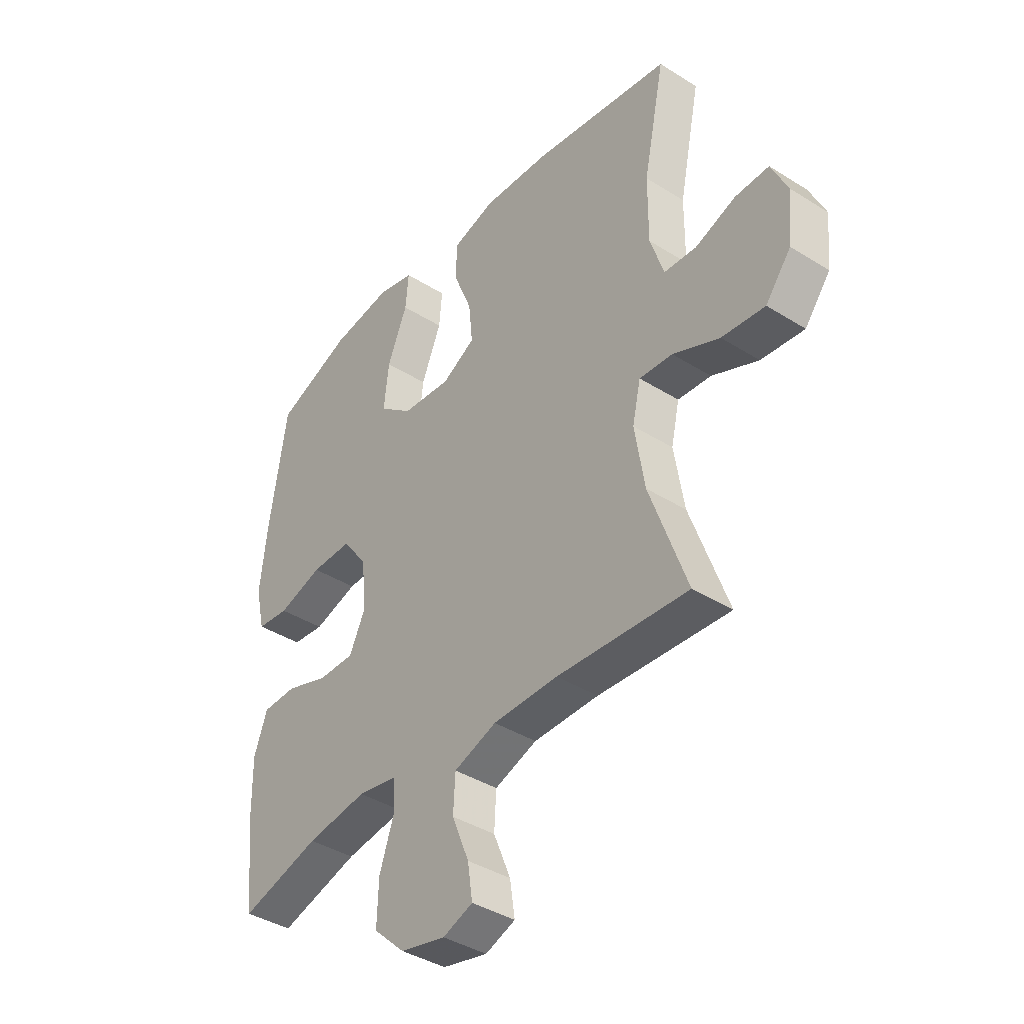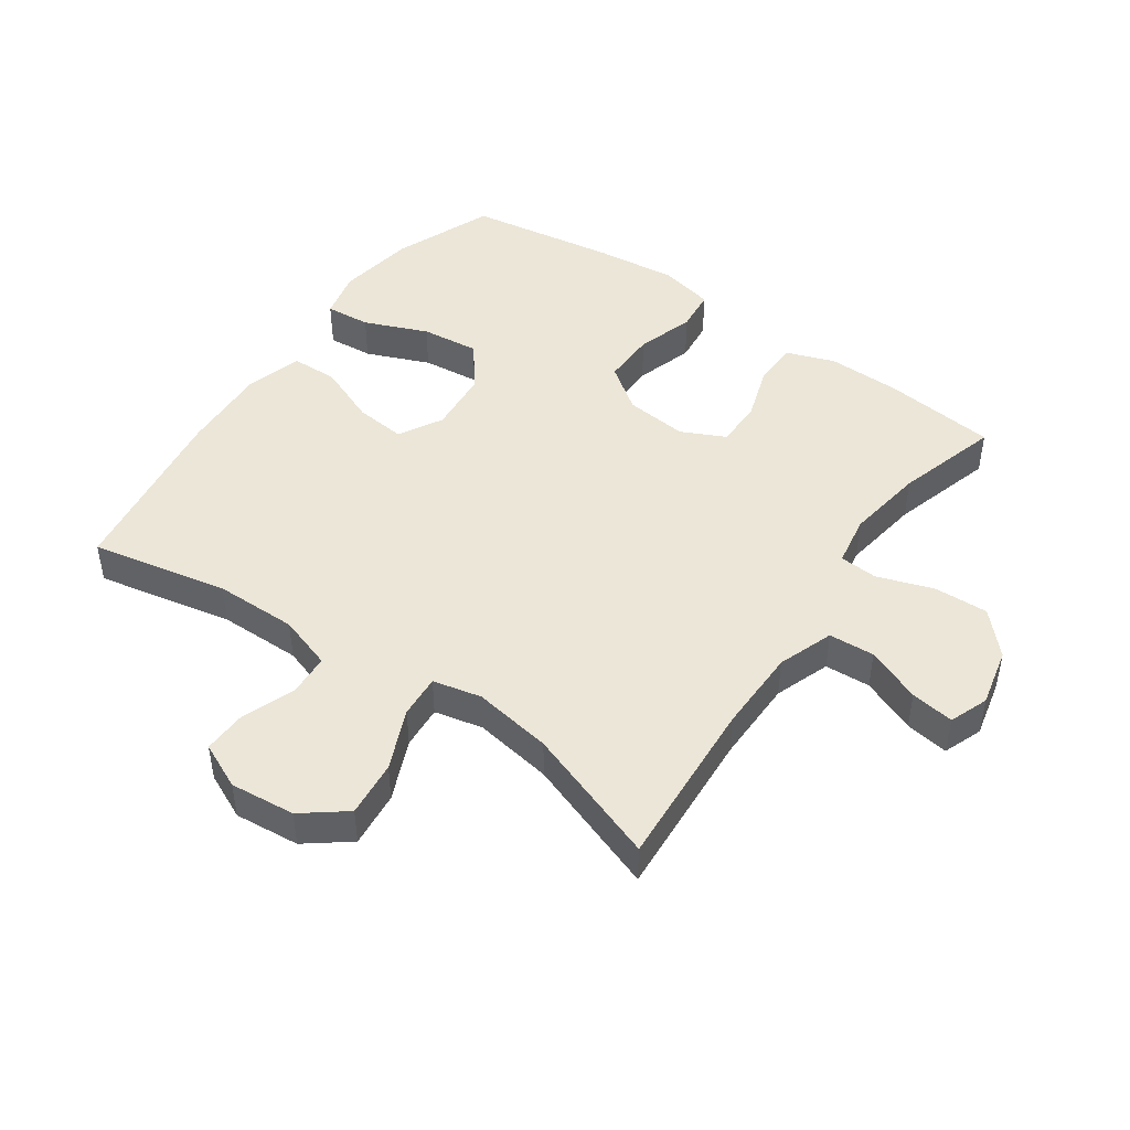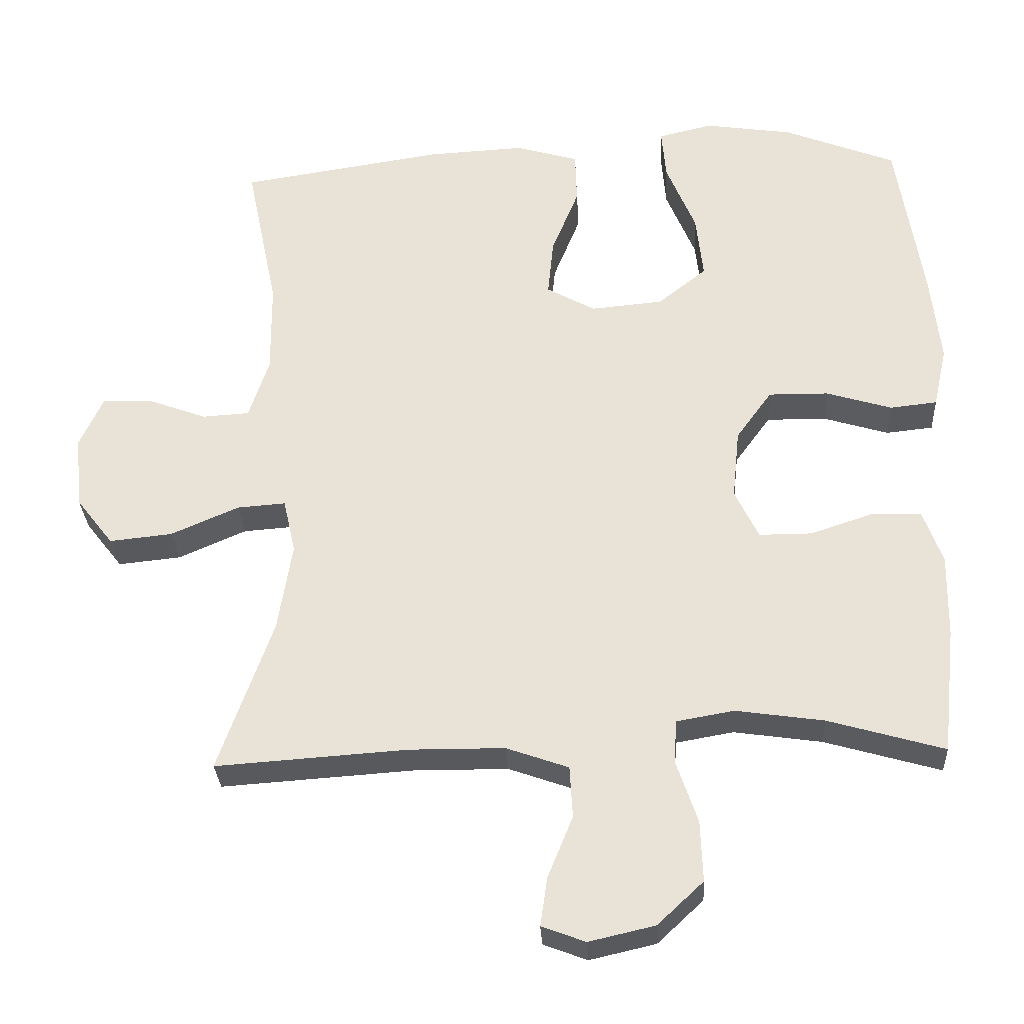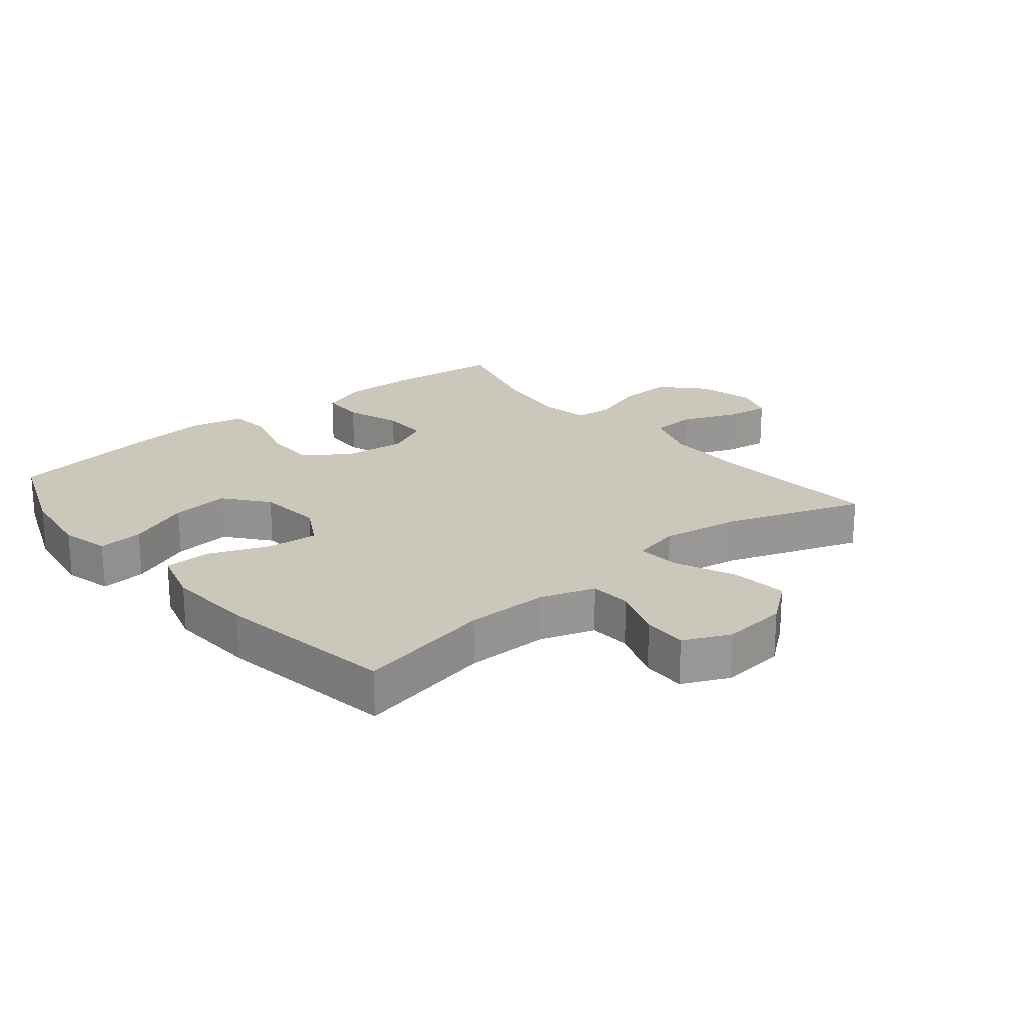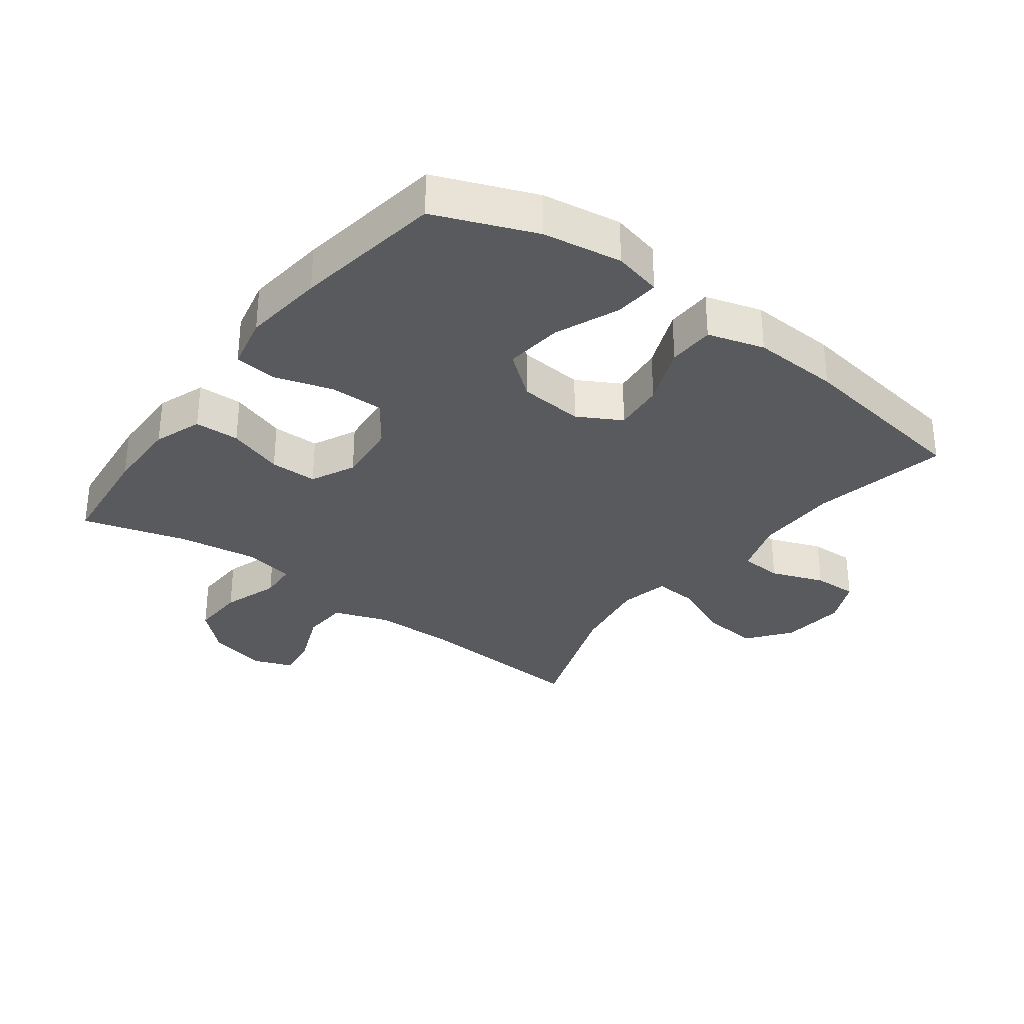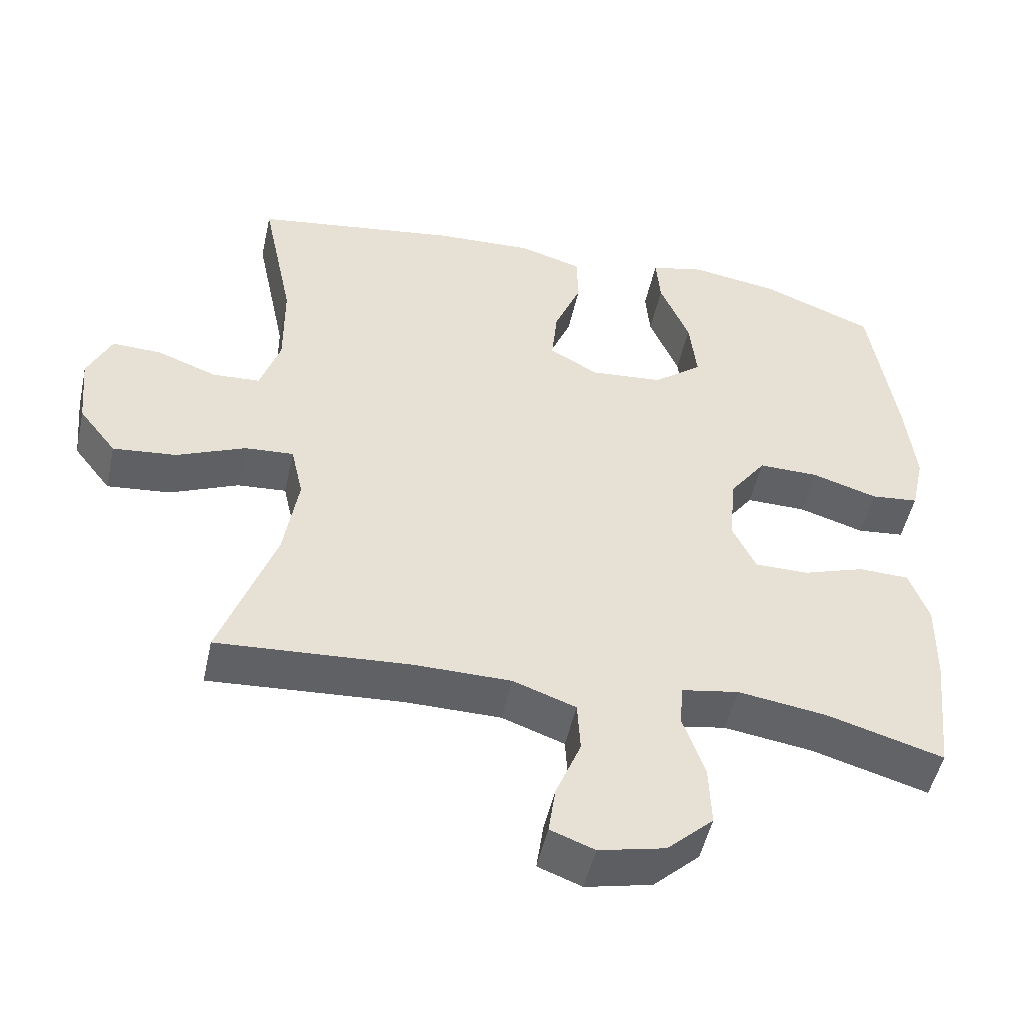
<metadata>
{"format":"obj","ext":"obj","renderer":"f3d","projection":"perspective","resolution":1024,"background":"white","views":[{"elev":-39.7,"azim":52.0,"up":"+Z"},{"elev":46.4,"azim":125.0,"up":"+Y"},{"elev":-29.9,"azim":-176.8,"up":"+Z"},{"elev":21.6,"azim":50.2,"up":"+Y"},{"elev":-31.8,"azim":-36.9,"up":"+Y"},{"elev":-50.1,"azim":167.7,"up":"+Z"}]}
</metadata>
<code>
v 0.5 0.07 -0.5
v 0.232 0.07 -0.482
v 0.099 0.07 -0.483
v 0.012 0.07 -0.514
v 0.008 0.07 -0.586
v 0.043 0.07 -0.672
v 0.053 0.07 -0.74
v -0.008 0.07 -0.763
v -0.1 0.07 -0.742
v -0.164 0.07 -0.682
v -0.161 0.07 -0.597
v -0.131 0.07 -0.509
v -0.135 0.07 -0.449
v -0.215 0.07 -0.435
v -0.338 0.07 -0.453
v -0.5 0.07 -0.5
v -0.519 0.07 -0.324
v -0.521 0.07 -0.208
v -0.494 0.07 -0.133
v -0.424 0.07 -0.131
v -0.337 0.07 -0.16
v -0.263 0.07 -0.16
v -0.23 0.07 -0.091
v -0.24 0.07 0.007
v -0.29 0.07 0.076
v -0.374 0.07 0.075
v -0.465 0.07 0.047
v -0.531 0.07 0.054
v -0.55 0.07 0.139
v -0.536 0.07 0.267
v -0.5 0.07 0.5
v -0.344 0.07 0.562
v -0.221 0.07 0.581
v -0.145 0.07 0.563
v -0.151 0.07 0.492
v -0.192 0.07 0.393
v -0.202 0.07 0.302
v -0.134 0.07 0.248
v -0.033 0.07 0.239
v 0.035 0.07 0.277
v 0.027 0.07 0.357
v -0.011 0.07 0.451
v -0.009 0.07 0.524
v 0.079 0.07 0.55
v 0.216 0.07 0.543
v 0.5 0.07 0.5
v 0.456 0.07 0.286
v 0.455 0.07 0.156
v 0.483 0.07 0.071
v 0.549 0.07 0.067
v 0.632 0.07 0.098
v 0.701 0.07 0.1
v 0.734 0.07 0.028
v 0.724 0.07 -0.074
v 0.672 0.07 -0.141
v 0.584 0.07 -0.132
v 0.489 0.07 -0.091
v 0.421 0.07 -0.086
v 0.404 0.07 -0.162
v 0.424 0.07 -0.286
v 0.5 0 -0.5
v 0.232 0 -0.482
v 0.099 0 -0.483
v 0.012 0 -0.514
v 0.008 0 -0.586
v 0.043 0 -0.672
v 0.053 0 -0.74
v -0.008 0 -0.763
v -0.1 0 -0.742
v -0.164 0 -0.682
v -0.161 0 -0.597
v -0.131 0 -0.509
v -0.135 0 -0.449
v -0.215 0 -0.435
v -0.338 0 -0.453
v -0.5 0 -0.5
v -0.519 0 -0.324
v -0.521 0 -0.208
v -0.494 0 -0.133
v -0.424 0 -0.131
v -0.337 0 -0.16
v -0.263 0 -0.16
v -0.23 0 -0.091
v -0.24 0 0.007
v -0.29 0 0.076
v -0.374 0 0.075
v -0.465 0 0.047
v -0.531 0 0.054
v -0.55 0 0.139
v -0.536 0 0.267
v -0.5 0 0.5
v -0.344 0 0.562
v -0.221 0 0.581
v -0.145 0 0.563
v -0.151 0 0.492
v -0.192 0 0.393
v -0.202 0 0.302
v -0.134 0 0.248
v -0.033 0 0.239
v 0.035 0 0.277
v 0.027 0 0.357
v -0.011 0 0.451
v -0.009 0 0.524
v 0.079 0 0.55
v 0.216 0 0.543
v 0.5 0 0.5
v 0.456 0 0.286
v 0.455 0 0.156
v 0.483 0 0.071
v 0.549 0 0.067
v 0.632 0 0.098
v 0.701 0 0.1
v 0.734 0 0.028
v 0.724 0 -0.074
v 0.672 0 -0.141
v 0.584 0 -0.132
v 0.489 0 -0.091
v 0.421 0 -0.086
v 0.404 0 -0.162
v 0.424 0 -0.286
f 55 56 57
f 54 55 57
f 53 54 57
f 52 53 57
f 51 52 57
f 50 51 57
f 49 50 57 58
f 48 49 58
f 47 48 58 59
f 45 46 47
f 44 45 47
f 43 44 47
f 42 43 47
f 41 42 47
f 40 41 47 59
f 34 35 36
f 33 34 36
f 32 33 36
f 31 32 36
f 30 31 36
f 29 30 36
f 28 29 36
f 27 28 36
f 26 27 36
f 25 26 36 37
f 24 25 37 38
f 19 20 21
f 18 19 21
f 17 18 21
f 16 17 21
f 15 16 21
f 14 15 21 22
f 13 14 22 23
f 10 11 12
f 9 10 12
f 8 9 12
f 7 8 12
f 6 7 12
f 5 6 12
f 4 5 12 13
f 24 38 39
f 23 24 39
f 13 23 39
f 4 13 39
f 3 4 39
f 40 59 60
f 39 40 60
f 3 39 60
f 2 3 60
f 1 2 60
f 117 116 115
f 117 115 114
f 117 114 113
f 117 113 112
f 117 112 111
f 117 111 110
f 118 117 110 109
f 118 109 108
f 119 118 108 107
f 107 106 105
f 107 105 104
f 107 104 103
f 107 103 102
f 107 102 101
f 119 107 101 100
f 96 95 94
f 96 94 93
f 96 93 92
f 96 92 91
f 96 91 90
f 96 90 89
f 96 89 88
f 96 88 87
f 96 87 86
f 97 96 86 85
f 98 97 85 84
f 81 80 79
f 81 79 78
f 81 78 77
f 81 77 76
f 81 76 75
f 82 81 75 74
f 83 82 74 73
f 72 71 70
f 72 70 69
f 72 69 68
f 72 68 67
f 72 67 66
f 72 66 65
f 73 72 65 64
f 99 98 84
f 99 84 83
f 99 83 73
f 99 73 64
f 99 64 63
f 120 119 100
f 120 100 99
f 120 99 63
f 120 63 62
f 120 62 61
f 1 61 62 2
f 2 62 63 3
f 3 63 64 4
f 4 64 65 5
f 5 65 66 6
f 6 66 67 7
f 7 67 68 8
f 8 68 69 9
f 9 69 70 10
f 10 70 71 11
f 11 71 72 12
f 12 72 73 13
f 13 73 74 14
f 14 74 75 15
f 15 75 76 16
f 16 76 77 17
f 17 77 78 18
f 18 78 79 19
f 19 79 80 20
f 20 80 81 21
f 21 81 82 22
f 22 82 83 23
f 23 83 84 24
f 24 84 85 25
f 25 85 86 26
f 26 86 87 27
f 27 87 88 28
f 28 88 89 29
f 29 89 90 30
f 30 90 91 31
f 31 91 92 32
f 32 92 93 33
f 33 93 94 34
f 34 94 95 35
f 35 95 96 36
f 36 96 97 37
f 37 97 98 38
f 38 98 99 39
f 39 99 100 40
f 40 100 101 41
f 41 101 102 42
f 42 102 103 43
f 43 103 104 44
f 44 104 105 45
f 45 105 106 46
f 46 106 107 47
f 47 107 108 48
f 48 108 109 49
f 49 109 110 50
f 50 110 111 51
f 51 111 112 52
f 52 112 113 53
f 53 113 114 54
f 54 114 115 55
f 55 115 116 56
f 56 116 117 57
f 57 117 118 58
f 58 118 119 59
f 59 119 120 60
f 60 120 61 1

</code>
